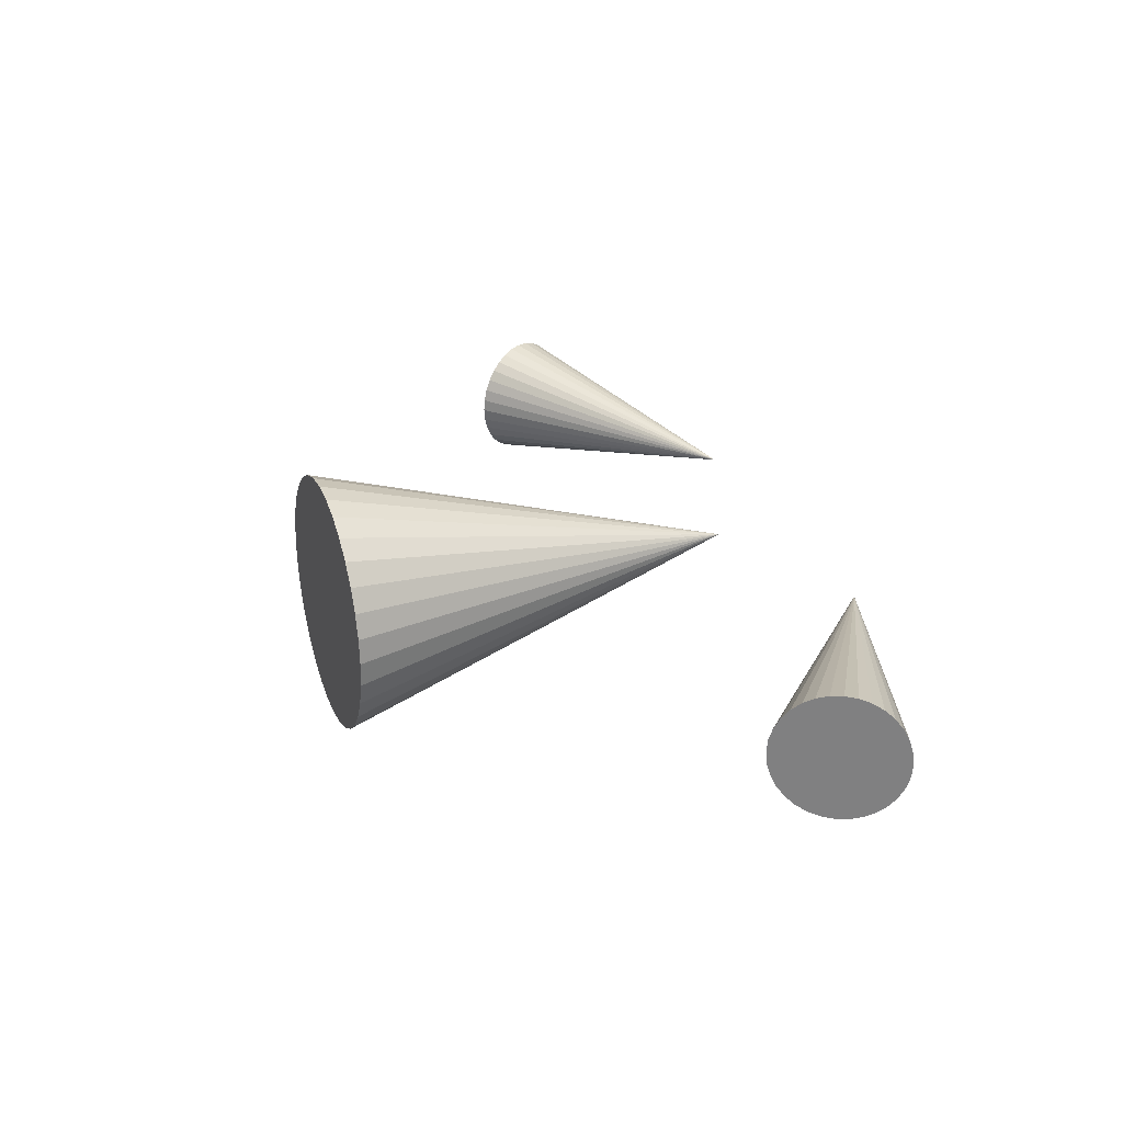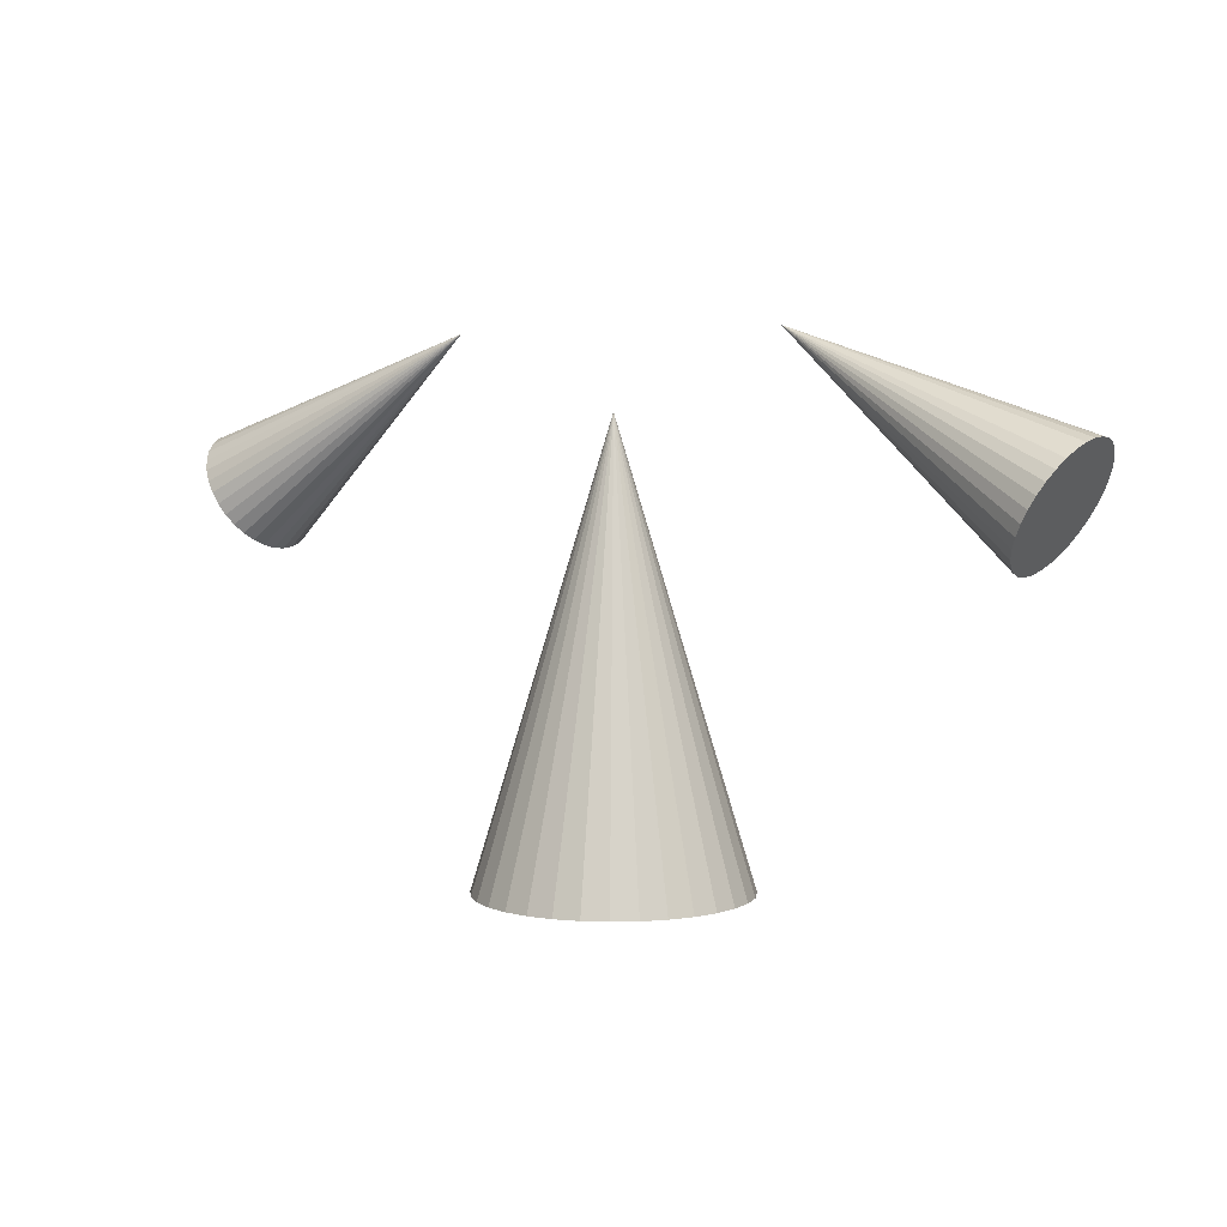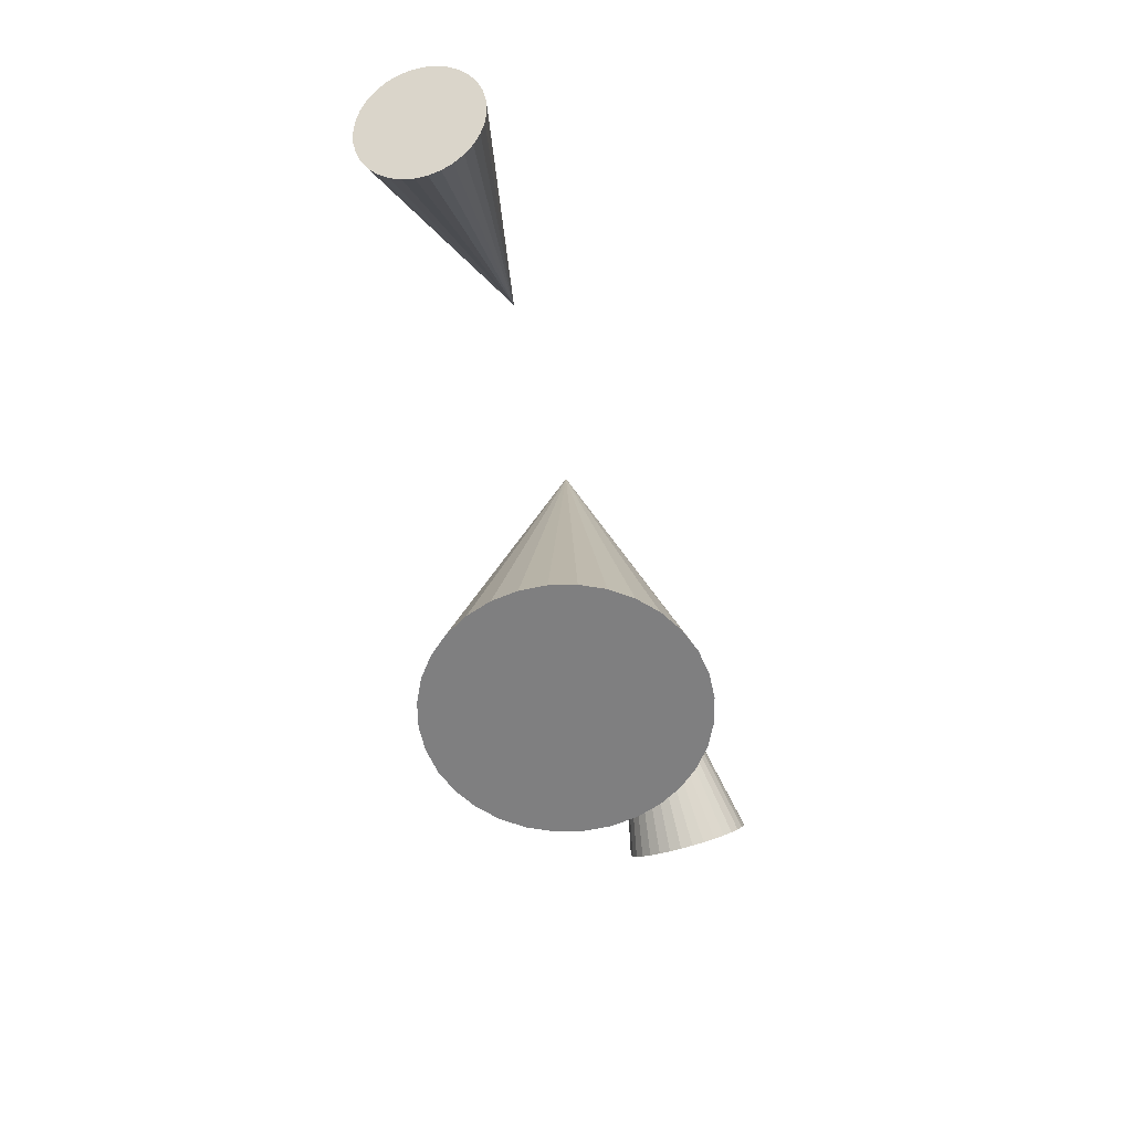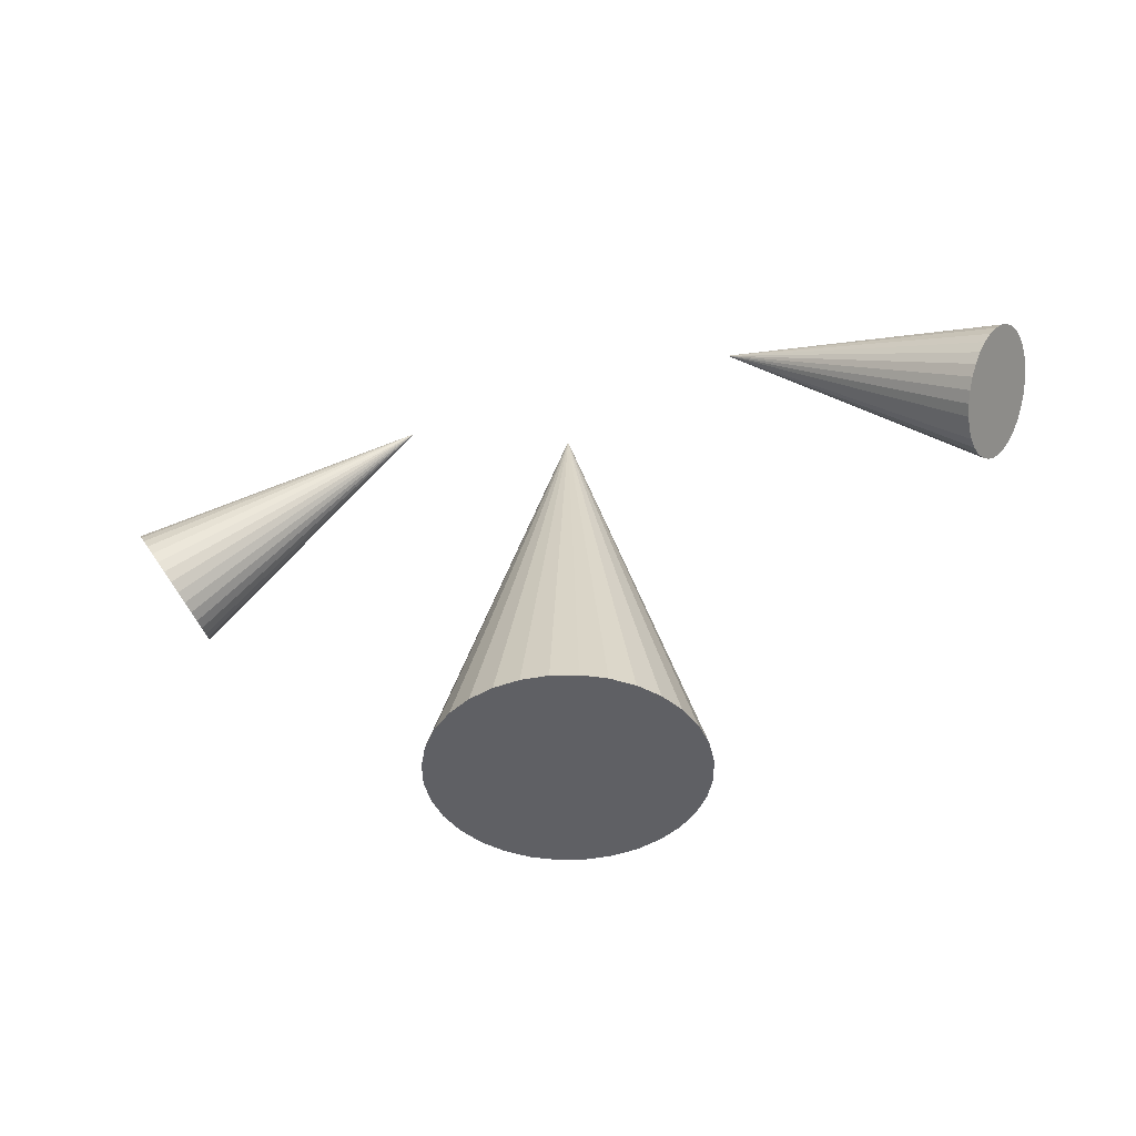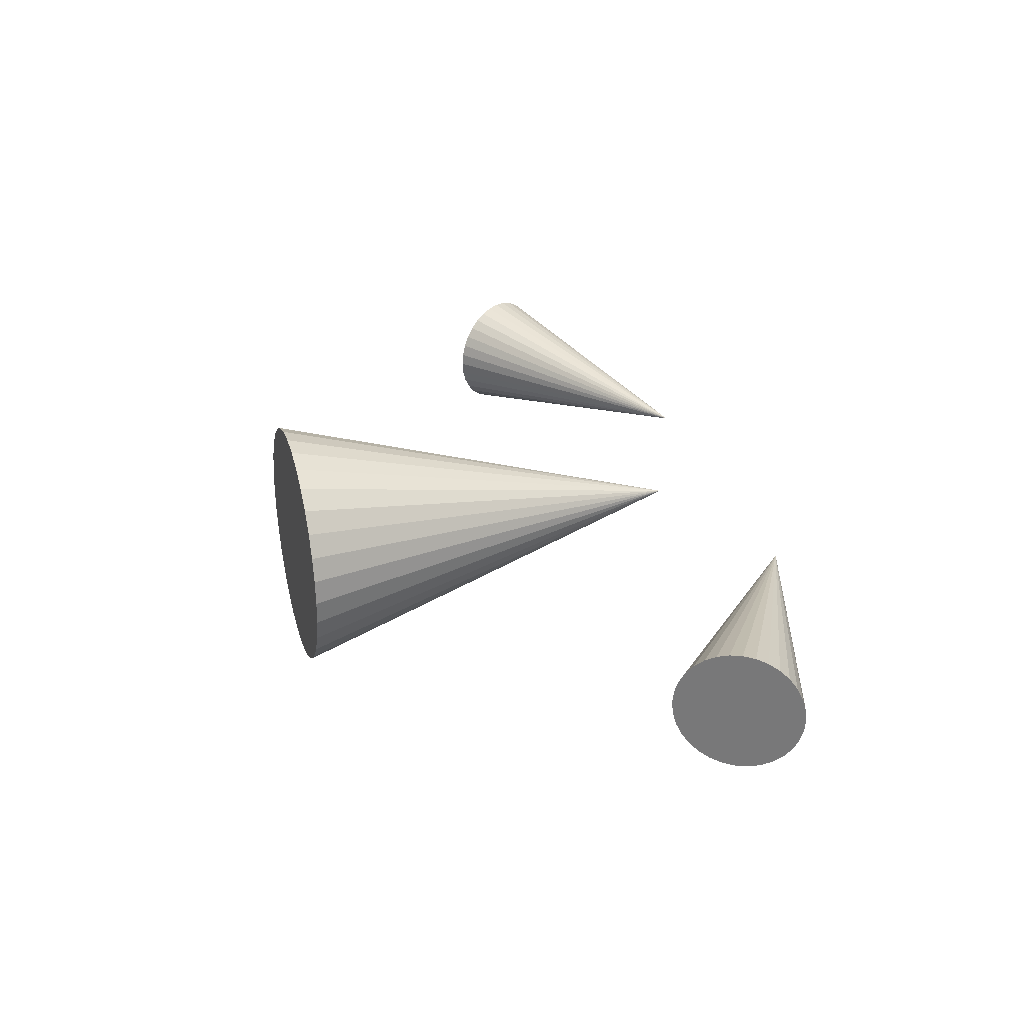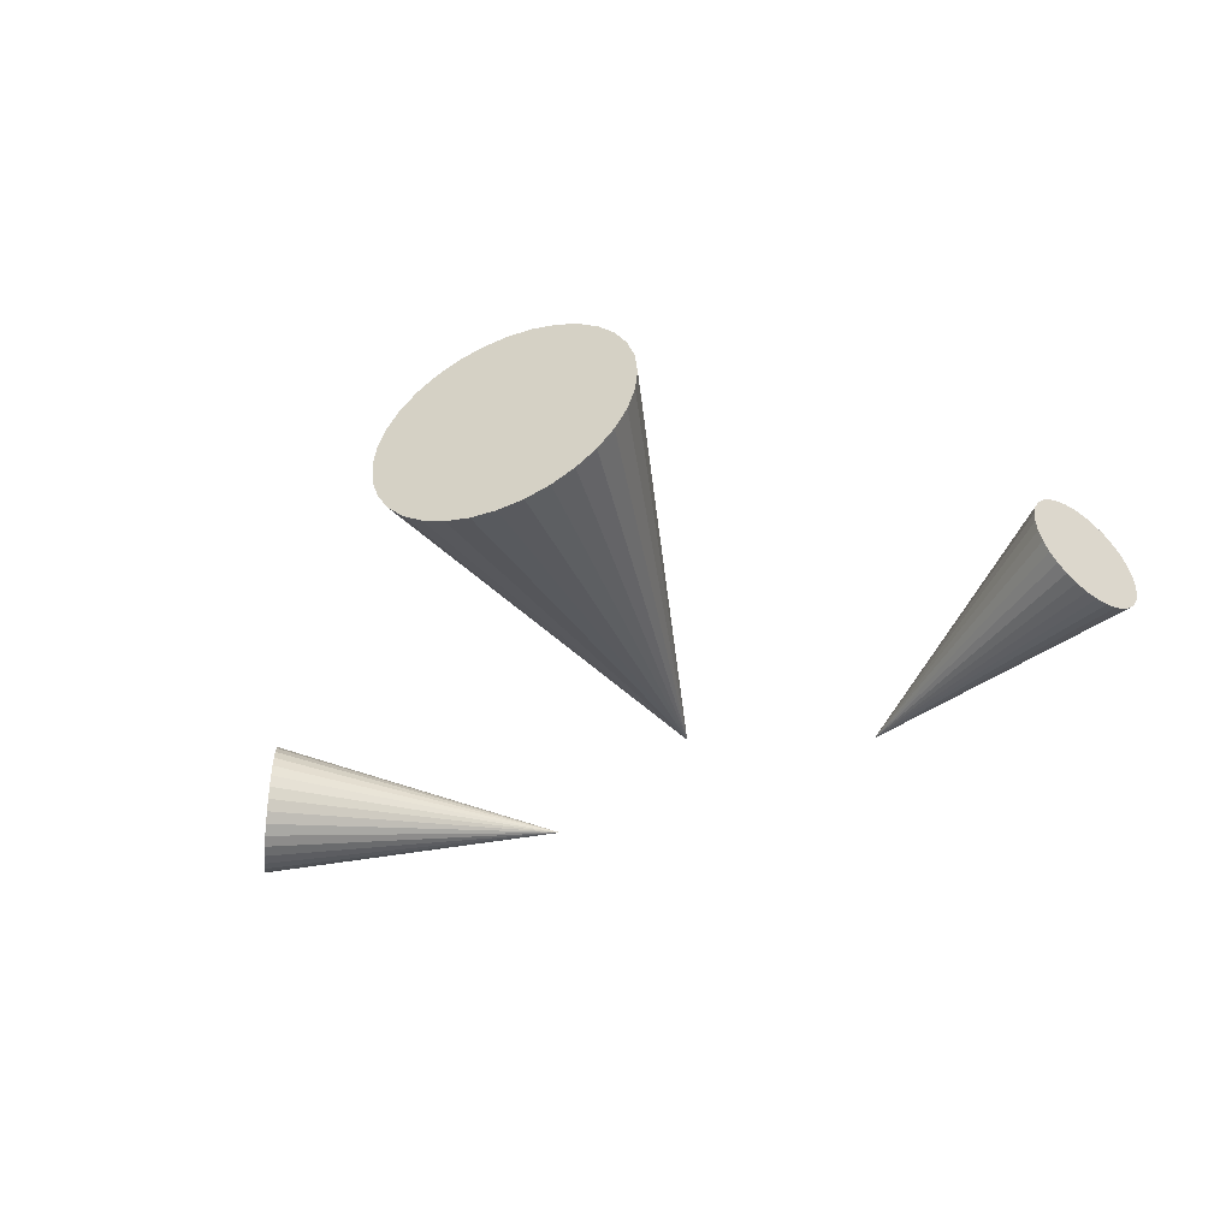
<metadata>
{"format":"obj","ext":"obj","renderer":"f3d","projection":"perspective","resolution":1024,"background":"white","views":[{"elev":28.1,"azim":69.8,"up":"+Z"},{"elev":4.5,"azim":-144.9,"up":"+Y"},{"elev":-59.7,"azim":-71.9,"up":"+Y"},{"elev":-44.3,"azim":-161.7,"up":"+Y"},{"elev":29.9,"azim":73.9,"up":"+Z"},{"elev":-48.8,"azim":23.4,"up":"+Z"}]}
</metadata>
<code>
o Конус
v 0 -3.943 -0.9
v 0.1756 -3.943 -0.8827
v 0.3444 -3.943 -0.8315
v 0.5 -3.943 -0.7483
v 0.6364 -3.943 -0.6364
v 0.7483 -3.943 -0.5
v 0.8315 -3.943 -0.3444
v 0.8827 -3.943 -0.1756
v 0.9 -3.943 0
v 0.8827 -3.943 0.1756
v 0.8315 -3.943 0.3444
v 0.7483 -3.943 0.5
v 0.6364 -3.943 0.6364
v 0.5 -3.943 0.7483
v 0.3444 -3.943 0.8315
v 0.1756 -3.943 0.8827
v 0 -3.943 0.9
v -0.1756 -3.943 0.8827
v -0.3444 -3.943 0.8315
v -0.5 -3.943 0.7483
v -0.6364 -3.943 0.6364
v -0.7483 -3.943 0.5
v -0.8315 -3.943 0.3444
v -0.8827 -3.943 0.1756
v -0.9 -3.943 0
v -0.8827 -3.943 -0.1756
v -0.8315 -3.943 -0.3444
v -0.7483 -3.943 -0.5
v -0.6364 -3.943 -0.6364
v -0.5 -3.943 -0.7483
v -0.3444 -3.943 -0.8315
v -0.1756 -3.943 -0.8827
v 0 -0.9433 0
f 1 33 2
f 2 33 3
f 3 33 4
f 4 33 5
f 5 33 6
f 6 33 7
f 7 33 8
f 8 33 9
f 9 33 10
f 10 33 11
f 11 33 12
f 12 33 13
f 13 33 14
f 14 33 15
f 15 33 16
f 16 33 17
f 17 33 18
f 18 33 19
f 19 33 20
f 20 33 21
f 21 33 22
f 22 33 23
f 23 33 24
f 24 33 25
f 25 33 26
f 26 33 27
f 27 33 28
f 28 33 29
f 29 33 30
f 30 33 31
f 1 2 3 4 5 6 7 8 9 10 11 12 13 14 15 16 17 18 19 20 21 22 23 24 25 26 27 28 29 30 31 32
f 31 33 32
f 32 33 1
o Конус.002
v -2.999 -1.479 -0.45
v -2.955 -1.555 -0.4414
v -2.912 -1.628 -0.4157
v -2.874 -1.695 -0.3742
v -2.839 -1.754 -0.3182
v -2.811 -1.803 -0.25
v -2.791 -1.839 -0.1722
v -2.778 -1.861 -0.08779
v -2.774 -1.868 0
v -2.778 -1.861 0.08779
v -2.791 -1.839 0.1722
v -2.811 -1.803 0.25
v -2.839 -1.754 0.3182
v -2.874 -1.695 0.3742
v -2.912 -1.628 0.4157
v -2.955 -1.555 0.4414
v -2.999 -1.479 0.45
v -3.042 -1.403 0.4414
v -3.085 -1.33 0.4157
v -3.124 -1.262 0.3742
v -3.158 -1.203 0.3182
v -3.186 -1.155 0.25
v -3.206 -1.119 0.1722
v -3.219 -1.097 0.08779
v -3.224 -1.089 -0
v -3.219 -1.097 -0.08779
v -3.206 -1.119 -0.1722
v -3.186 -1.155 -0.25
v -3.158 -1.203 -0.3182
v -3.124 -1.262 -0.3742
v -3.085 -1.33 -0.4157
v -3.042 -1.403 -0.4414
v -1.201 -0.4412 0
f 34 66 35
f 35 66 36
f 36 66 37
f 37 66 38
f 38 66 39
f 39 66 40
f 40 66 41
f 41 66 42
f 42 66 43
f 43 66 44
f 44 66 45
f 45 66 46
f 46 66 47
f 47 66 48
f 48 66 49
f 49 66 50
f 50 66 51
f 51 66 52
f 52 66 53
f 53 66 54
f 54 66 55
f 55 66 56
f 56 66 57
f 57 66 58
f 58 66 59
f 59 66 60
f 60 66 61
f 61 66 62
f 62 66 63
f 63 66 64
f 34 35 36 37 38 39 40 41 42 43 44 45 46 47 48 49 50 51 52 53 54 55 56 57 58 59 60 61 62 63 64 65
f 64 66 65
f 65 66 34
o Конус.004
v 2.999 -1.479 -0.45
v 3.042 -1.403 -0.4414
v 3.085 -1.33 -0.4157
v 3.124 -1.262 -0.3742
v 3.158 -1.203 -0.3182
v 3.186 -1.155 -0.25
v 3.206 -1.119 -0.1722
v 3.219 -1.097 -0.08779
v 3.224 -1.089 0
v 3.219 -1.097 0.08779
v 3.206 -1.119 0.1722
v 3.186 -1.155 0.25
v 3.158 -1.203 0.3182
v 3.124 -1.262 0.3742
v 3.085 -1.33 0.4157
v 3.042 -1.403 0.4414
v 2.999 -1.479 0.45
v 2.955 -1.555 0.4414
v 2.912 -1.628 0.4157
v 2.874 -1.695 0.3742
v 2.839 -1.754 0.3182
v 2.811 -1.803 0.25
v 2.791 -1.839 0.1722
v 2.778 -1.861 0.08779
v 2.774 -1.868 0
v 2.778 -1.861 -0.08779
v 2.791 -1.839 -0.1722
v 2.811 -1.803 -0.25
v 2.839 -1.754 -0.3182
v 2.874 -1.695 -0.3742
v 2.912 -1.628 -0.4157
v 2.955 -1.555 -0.4414
v 1.201 -0.4412 0
f 67 99 68
f 68 99 69
f 69 99 70
f 70 99 71
f 71 99 72
f 72 99 73
f 73 99 74
f 74 99 75
f 75 99 76
f 76 99 77
f 77 99 78
f 78 99 79
f 79 99 80
f 80 99 81
f 81 99 82
f 82 99 83
f 83 99 84
f 84 99 85
f 85 99 86
f 86 99 87
f 87 99 88
f 88 99 89
f 89 99 90
f 90 99 91
f 91 99 92
f 92 99 93
f 93 99 94
f 94 99 95
f 95 99 96
f 96 99 97
f 67 68 69 70 71 72 73 74 75 76 77 78 79 80 81 82 83 84 85 86 87 88 89 90 91 92 93 94 95 96 97 98
f 97 99 98
f 98 99 67

</code>
